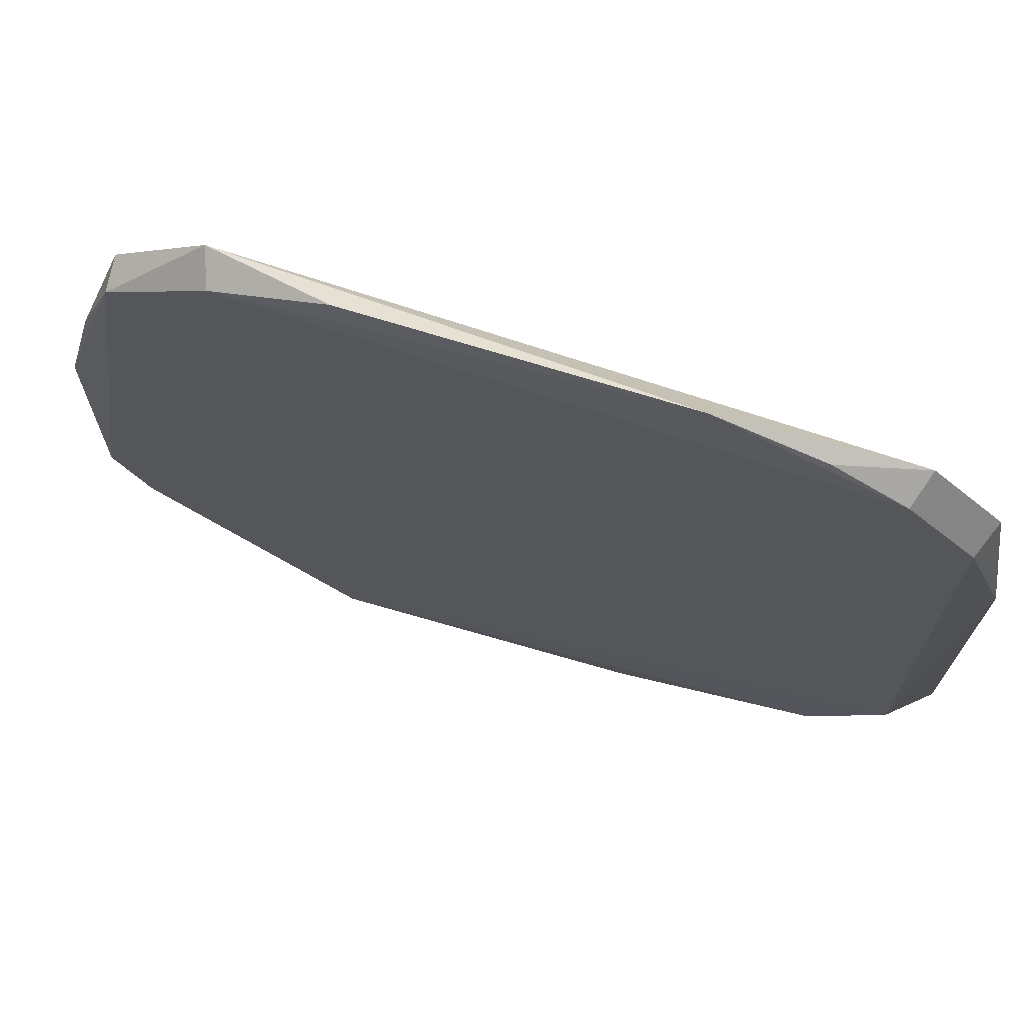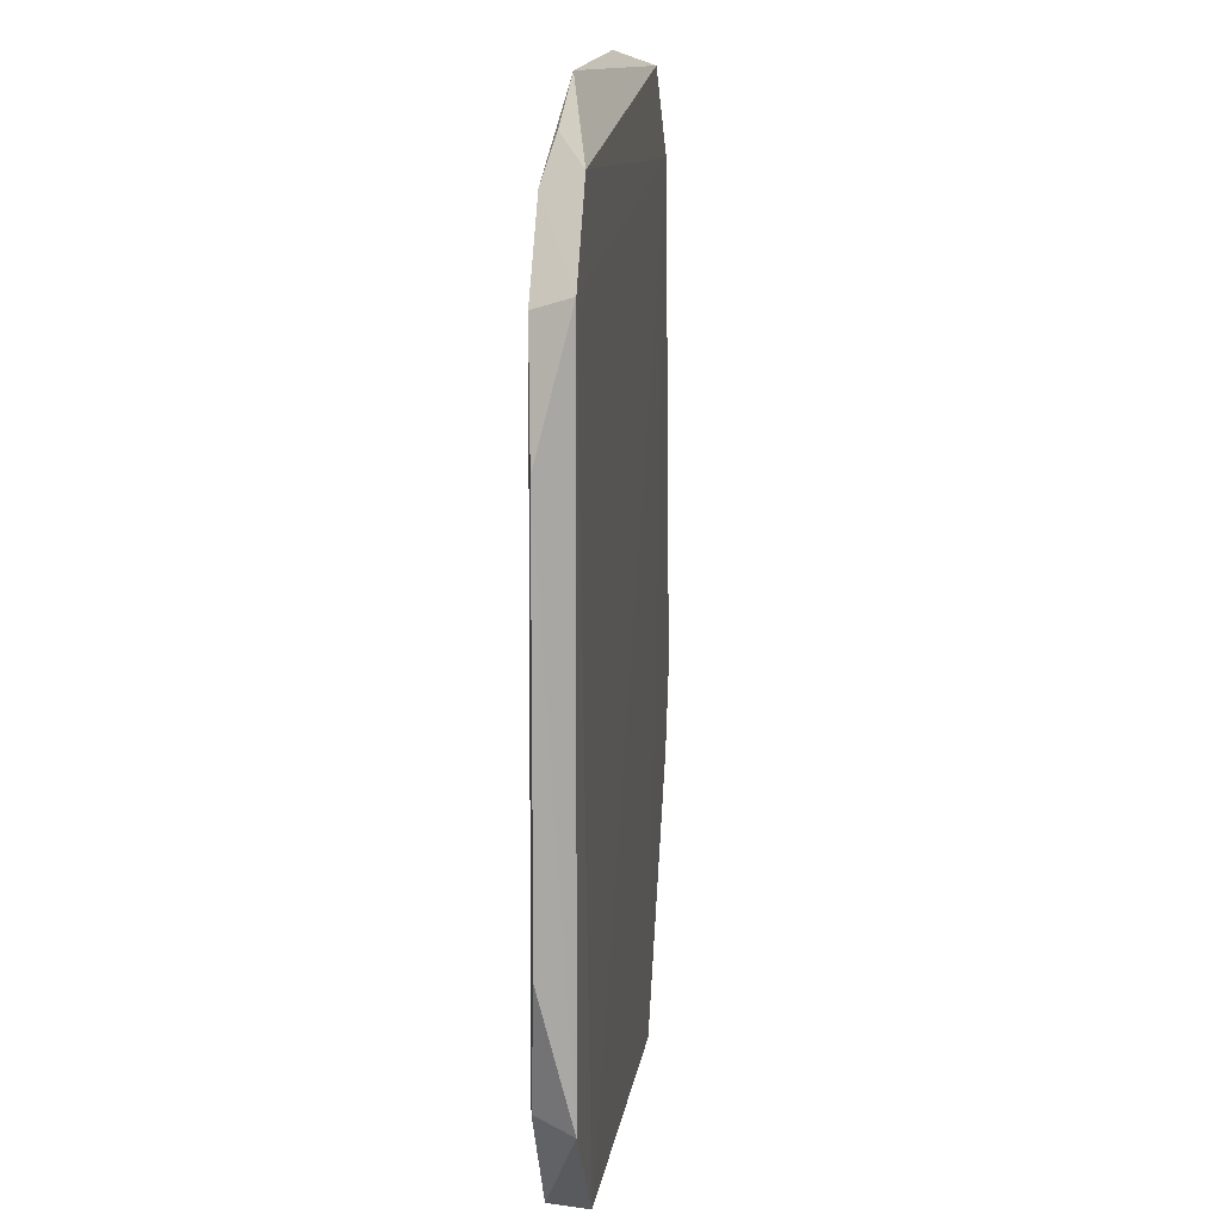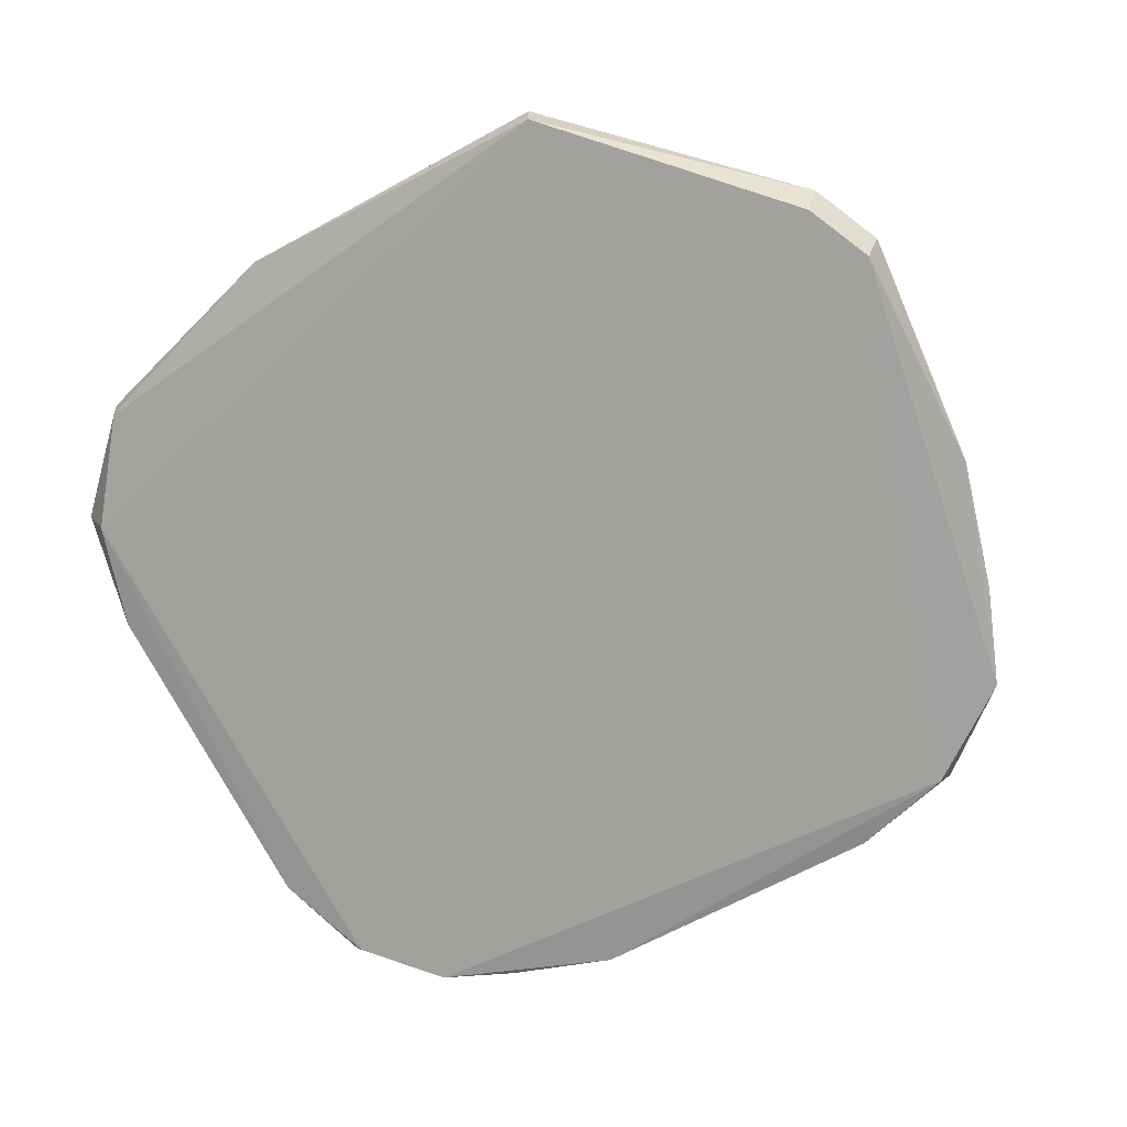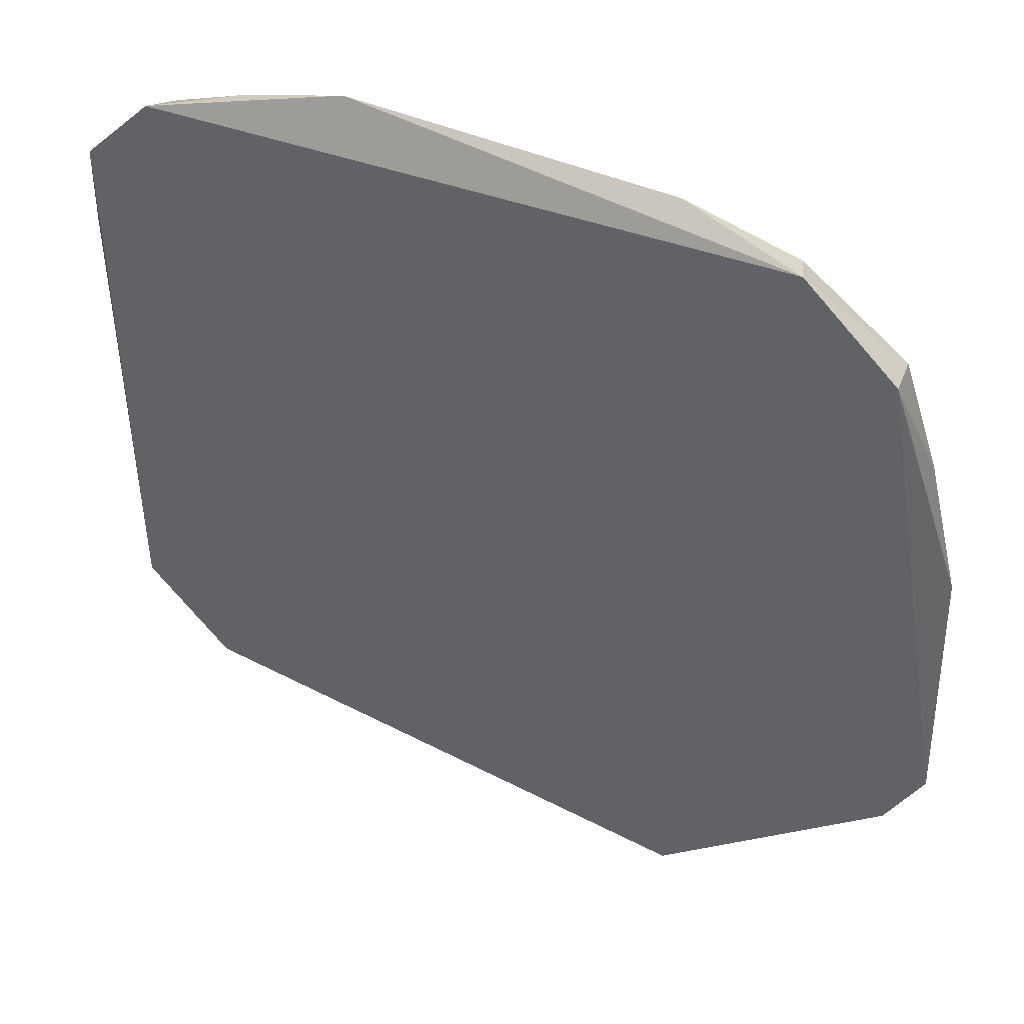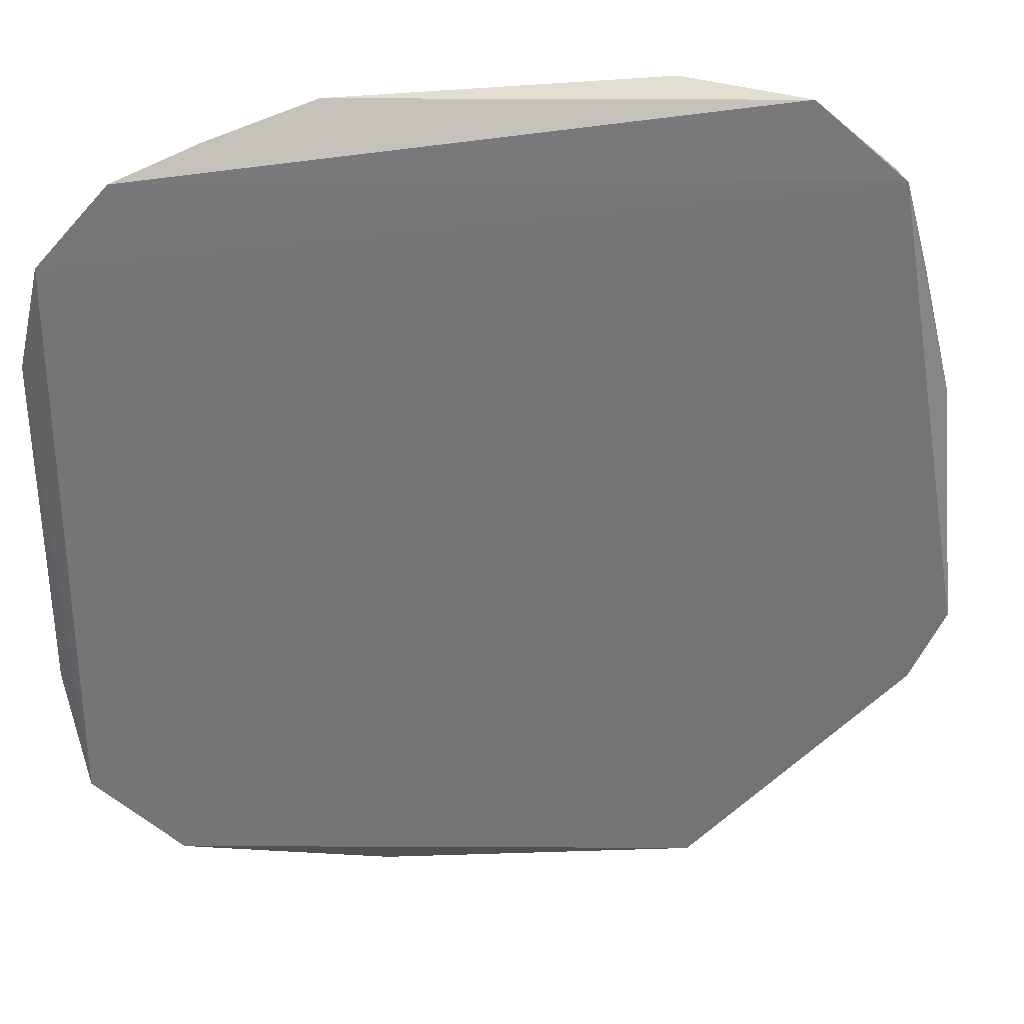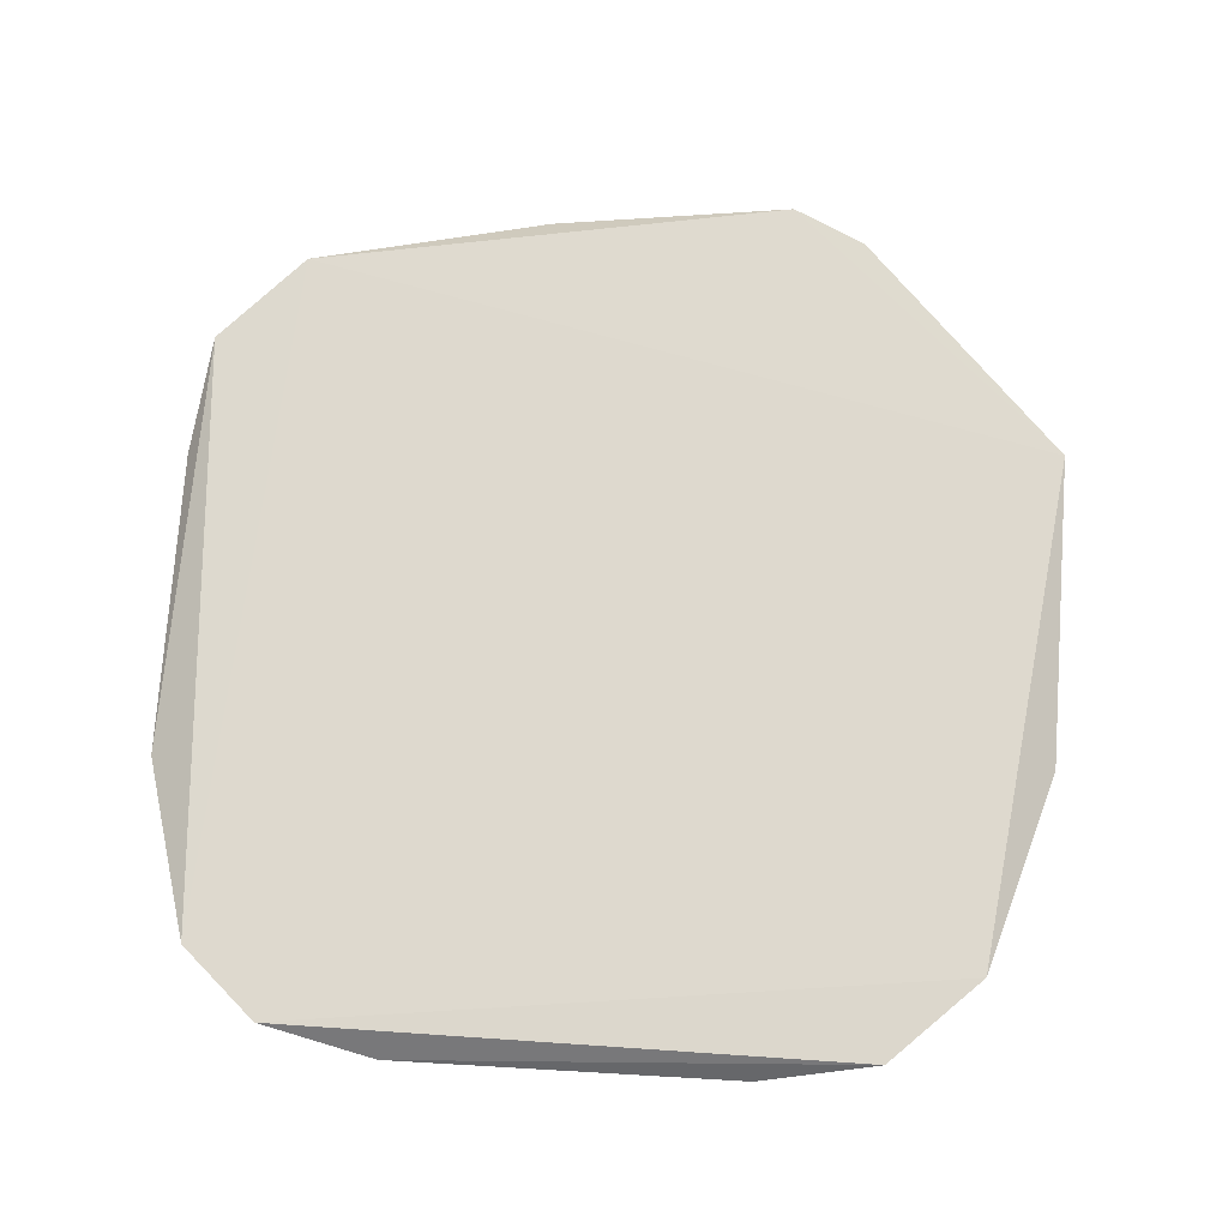
<metadata>
{"format":"obj","ext":"obj","renderer":"f3d","projection":"perspective","resolution":1024,"background":"white","views":[{"elev":72.1,"azim":-162.9,"up":"+Y"},{"elev":13.3,"azim":-84.8,"up":"+Y"},{"elev":-72.0,"azim":27.2,"up":"+Z"},{"elev":47.5,"azim":25.4,"up":"+Y"},{"elev":34.0,"azim":-8.6,"up":"+Y"},{"elev":71.4,"azim":-86.7,"up":"+Z"}]}
</metadata>
<code>
v 0.08968 -0.1966 -0.4017
v 0.2021 -0.07579 -0.4023
v -0.1737 0.1274 -0.4022
v -0.0628 0.184 -0.4143
v 0.08891 -0.1951 -0.4167
v 0.1248 0.1759 -0.4025
v 0.1868 -0.1077 -0.4024
v -0.1761 -0.125 -0.4025
v -0.1439 0.1602 -0.4024
v 0.1634 0.1377 -0.4165
v 0.1646 0.1387 -0.4015
v 0.1949 -0.0736 -0.4167
v -0.04765 -0.1948 -0.4143
v -0.1389 -0.1649 -0.4016
v -0.1703 -0.1202 -0.4169
v -0.1391 0.1543 -0.4168
v 0.12 0.17 -0.4168
v 0.1948 0.0325 -0.4143
v 0.1801 -0.1041 -0.4167
v -0.184 0.07795 -0.4143
v -0.1379 -0.1636 -0.4166
v -0.1083 0.1689 -0.4143
v 0.07356 0.184 -0.4143
v 0.1796 0.0931 -0.4143
v -0.184 -0.07356 -0.4143
v -0.1679 0.1226 -0.4165
f 7 2 1
f 7 1 5
f 9 6 4
f 11 1 2
f 11 10 6
f 11 9 3
f 11 6 9
f 12 2 7
f 13 5 1
f 14 3 8
f 14 11 3
f 14 1 11
f 14 13 1
f 16 3 9
f 17 6 10
f 17 16 4
f 17 10 12
f 17 15 16
f 18 11 2
f 18 12 10
f 18 2 12
f 19 12 7
f 19 7 5
f 19 17 12
f 19 5 15
f 19 15 17
f 20 8 3
f 21 15 5
f 21 5 13
f 21 13 14
f 21 14 8
f 21 8 15
f 22 16 9
f 22 9 4
f 22 4 16
f 23 17 4
f 23 4 6
f 23 6 17
f 24 18 10
f 24 10 11
f 24 11 18
f 25 20 15
f 25 15 8
f 25 8 20
f 26 16 15
f 26 15 20
f 26 20 3
f 26 3 16

</code>
